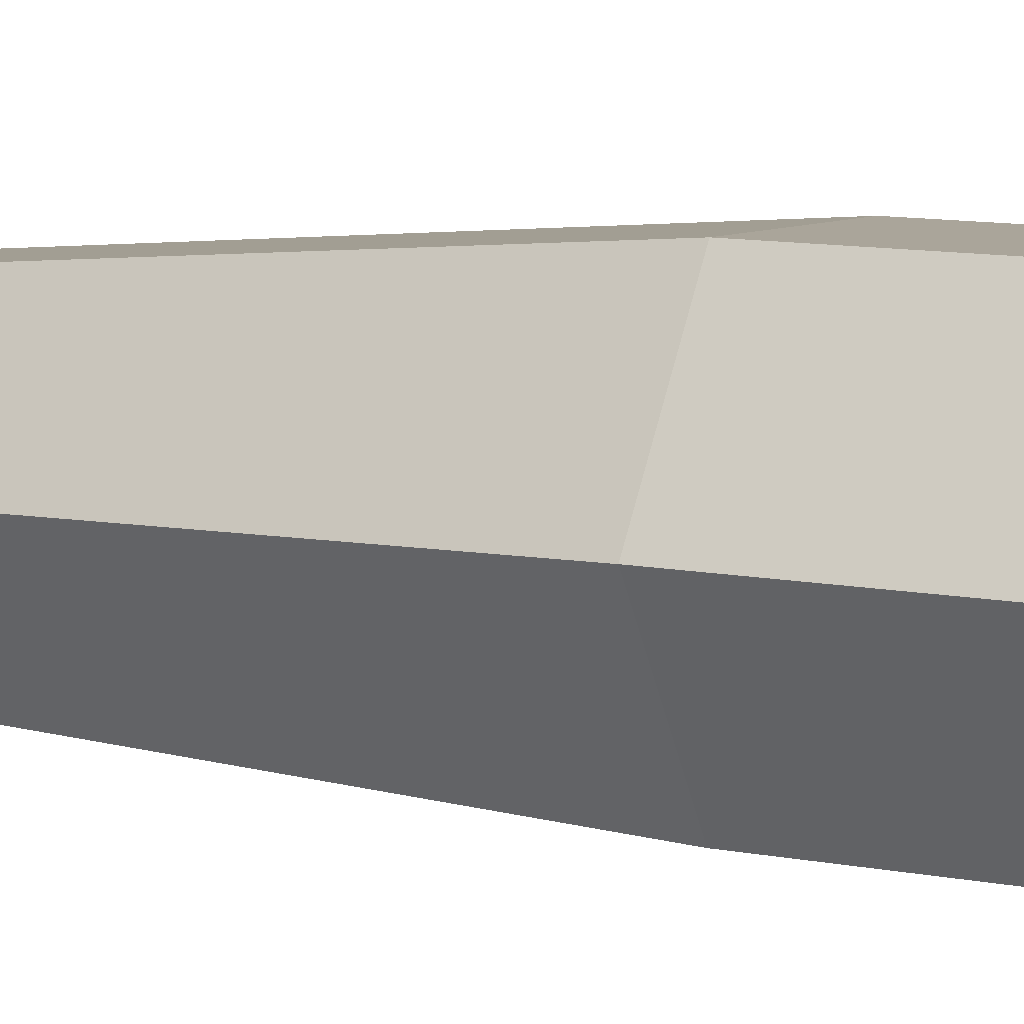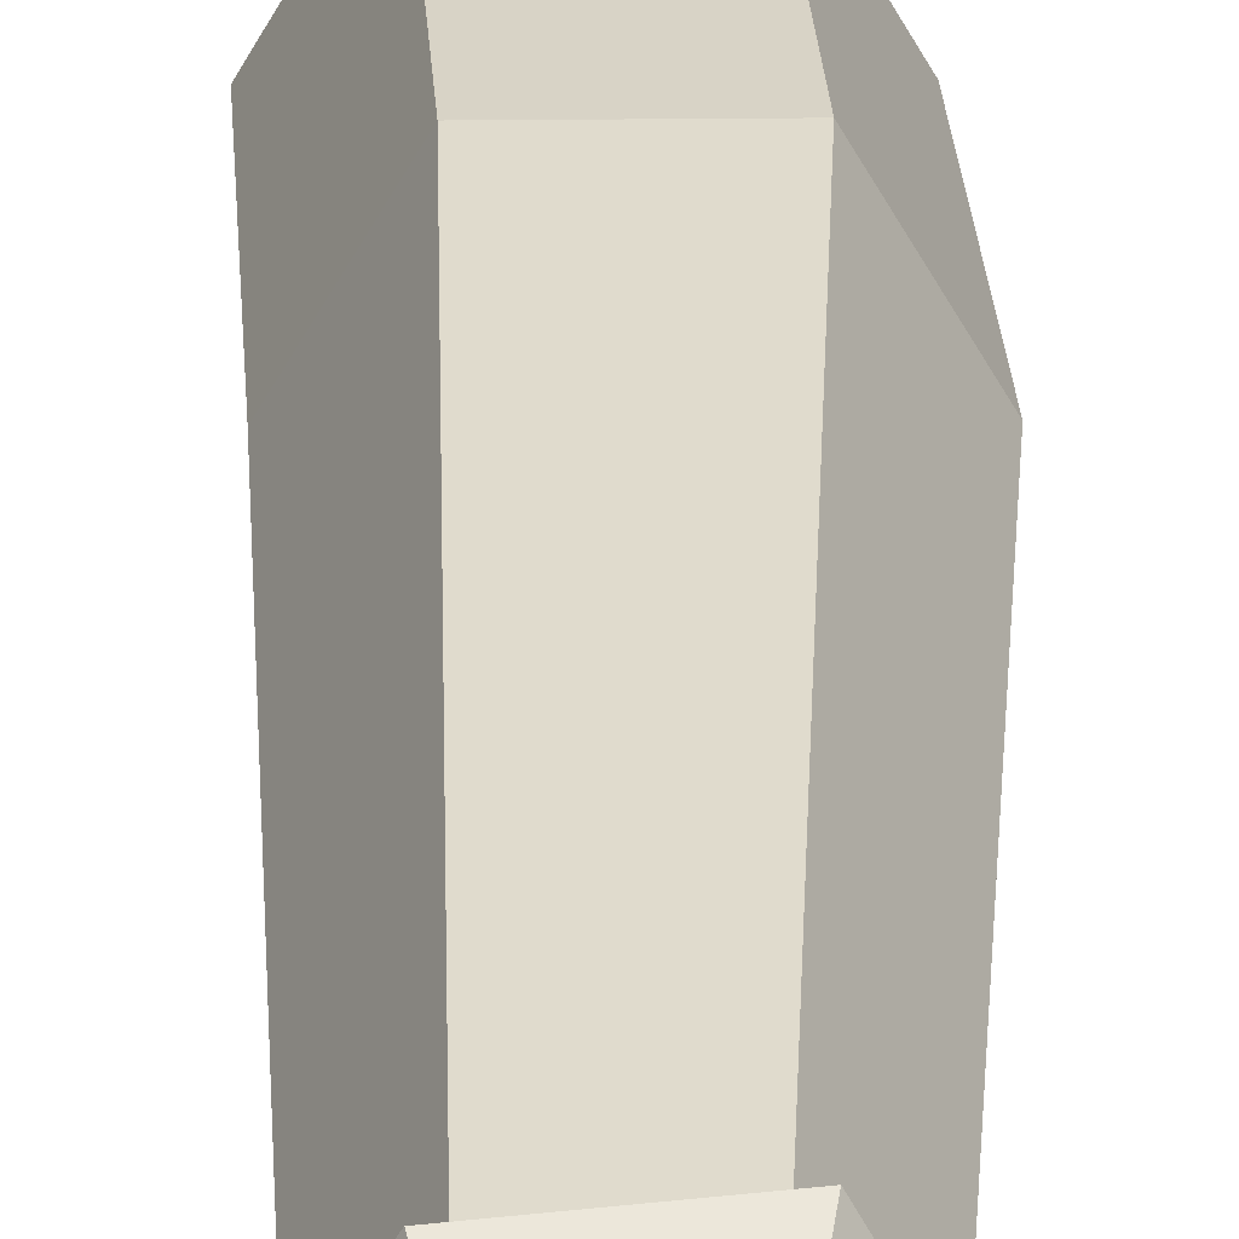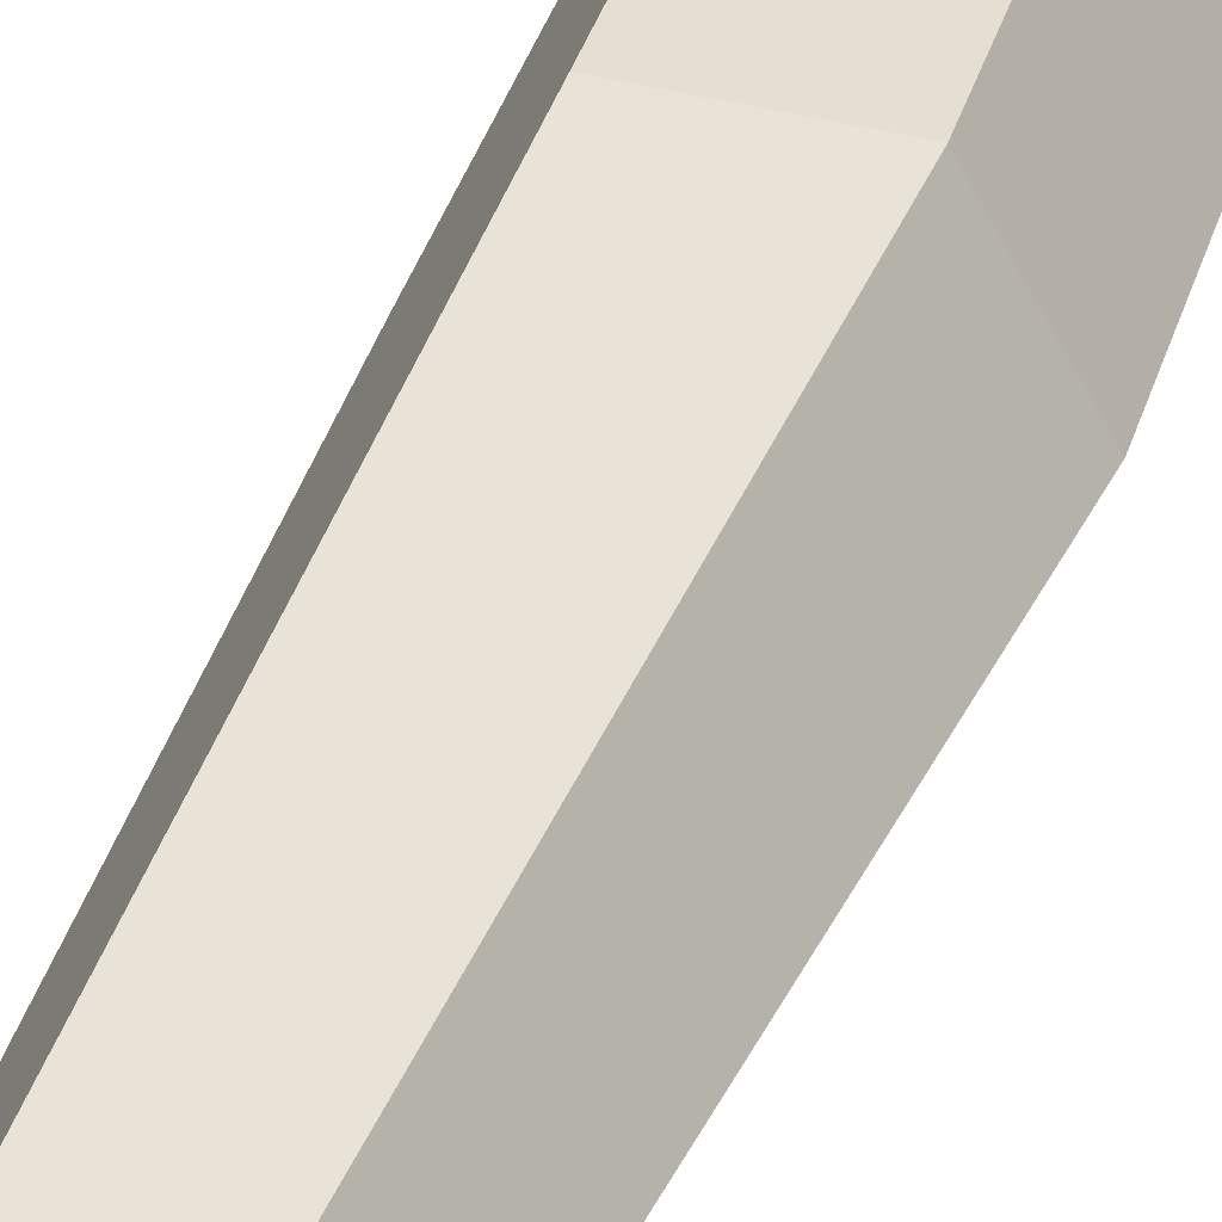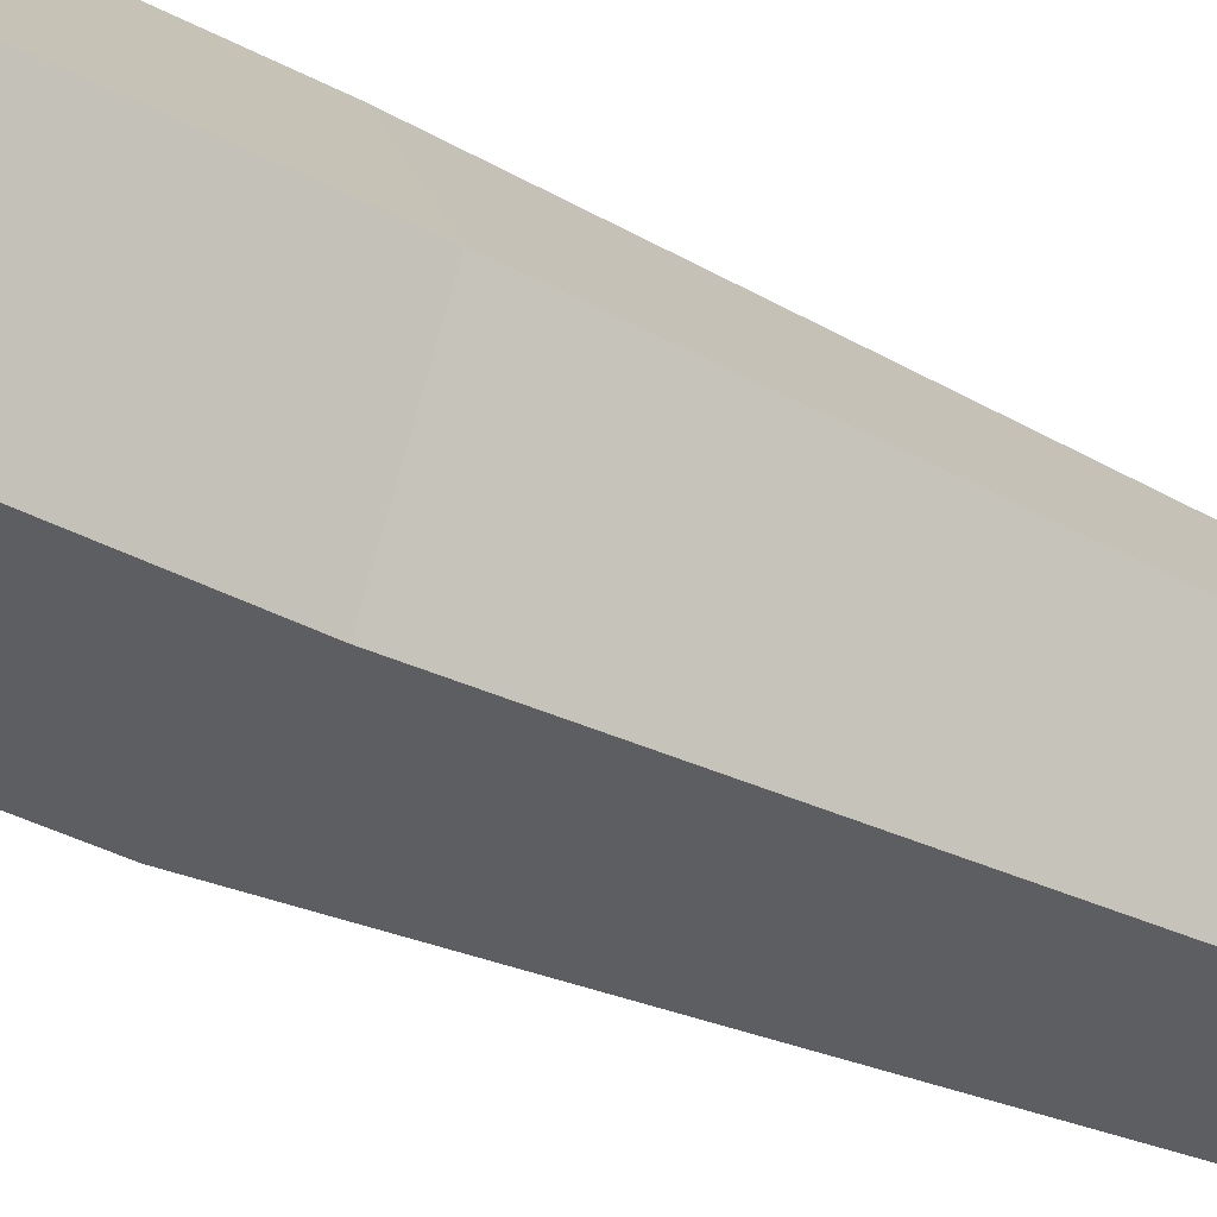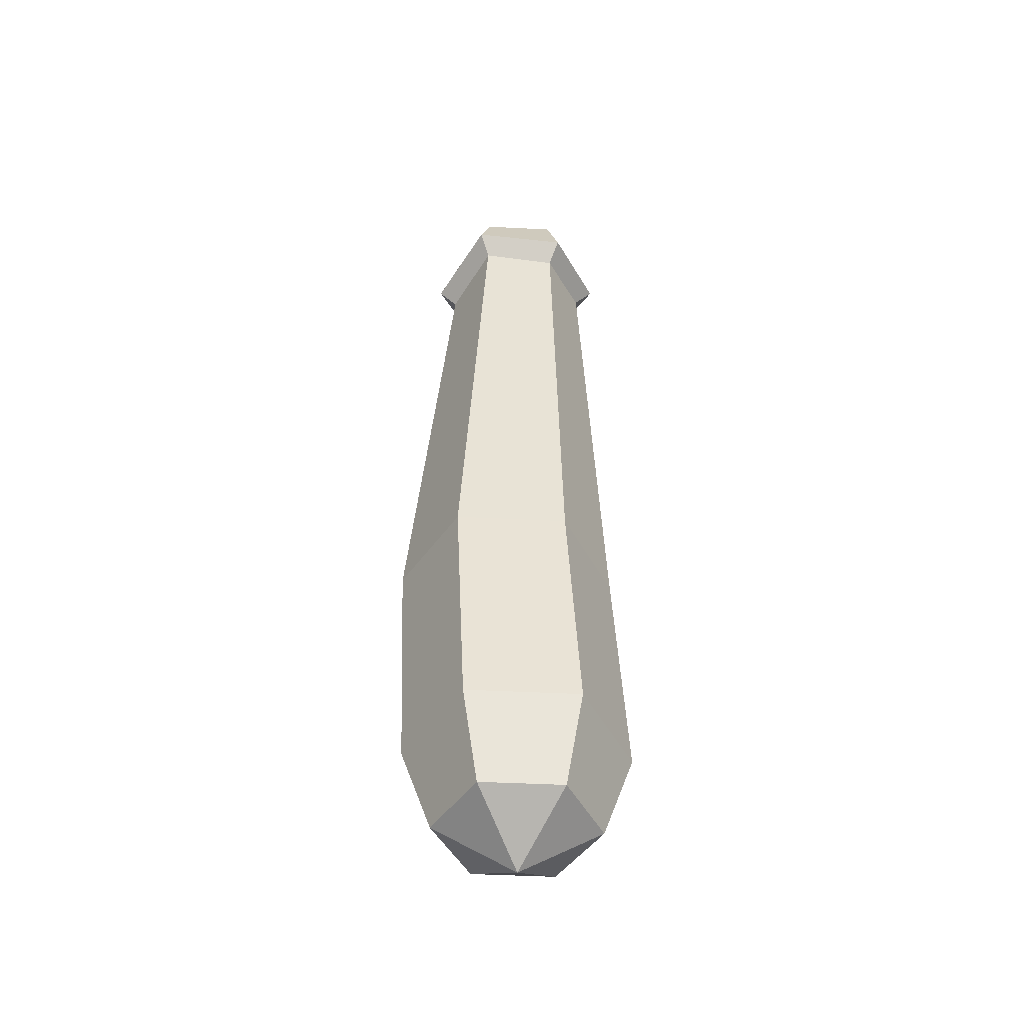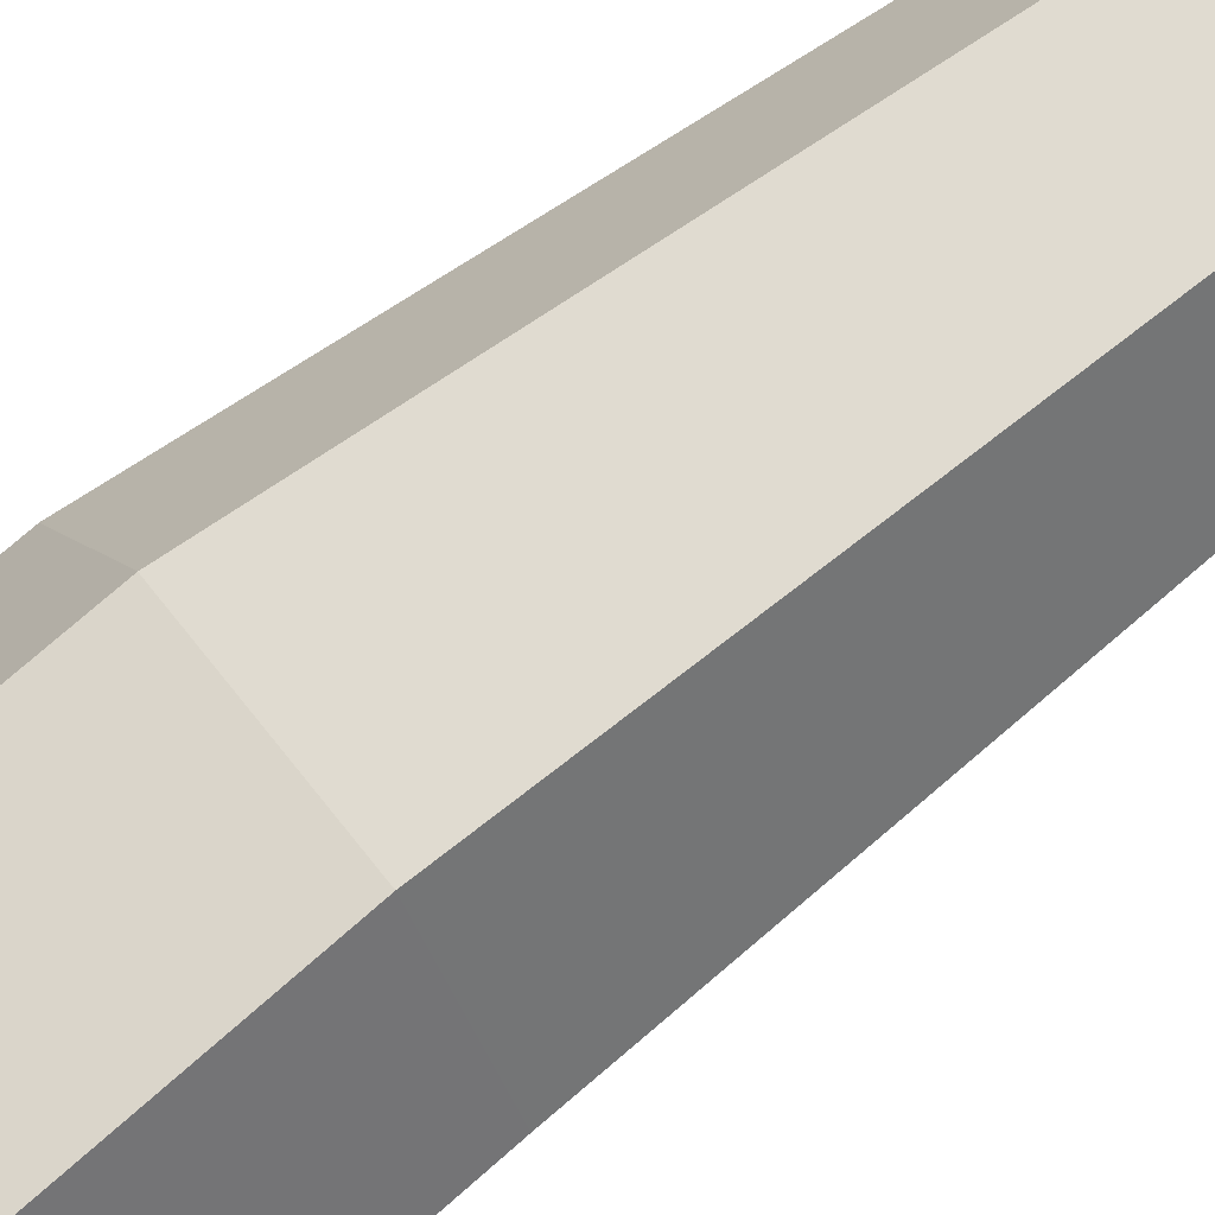
<metadata>
{"format":"obj","ext":"obj","renderer":"f3d","projection":"perspective","resolution":1024,"background":"white","views":[{"elev":6.9,"azim":-58.6,"up":"+Z"},{"elev":29.2,"azim":179.1,"up":"+Z"},{"elev":38.3,"azim":-161.4,"up":"+Z"},{"elev":-39.2,"azim":58.1,"up":"+Z"},{"elev":-47.0,"azim":56.8,"up":"+Y"},{"elev":73.4,"azim":51.6,"up":"+Z"}]}
</metadata>
<code>
v 0.03579 0.07778 -0.05783
v -0.02943 0.07778 -0.05783
v -0.06205 0.07778 -0.00134
v -0.02943 0.07778 0.05516
v 0.03579 0.07778 0.05516
v 0.06841 0.07778 -0.00134
v 0.02557 0.5125 -0.04011
v -0.0192 0.5189 -0.04011
v -0.04158 0.5125 -0.00134
v -0.0192 0.5035 0.03744
v 0.02557 0.5125 0.03744
v 0.04795 0.5065 -0.00134
v 0.02694 0.02741 -0.04248
v -0.02057 0.02741 -0.04248
v 0.003183 0 -0.00134
v -0.04433 0.02741 -0.00134
v -0.02057 0.02741 0.0398
v 0.02694 0.02741 0.0398
v 0.05069 0.02741 -0.00134
v -0.03604 0.2195 0.05783
v -0.06841 0.2195 0.001766
v -0.03604 0.2195 -0.0543
v 0.0287 0.2195 -0.0543
v 0.06107 0.2195 0.001766
v 0.0287 0.2195 0.05783
v 0.03109 0.5248 -0.04968
v -0.02473 0.5308 -0.04968
v -0.05264 0.5248 -0.00134
v -0.02473 0.5163 0.047
v 0.03109 0.5248 0.047
v 0.059 0.5192 -0.00134
v 0.02459 0.5523 -0.03841
v -0.01822 0.5523 -0.03841
v 0.003183 0.5667 -0.00134
v -0.03963 0.5523 -0.00134
v -0.01822 0.5523 0.03574
v 0.02459 0.5523 0.03574
v 0.04599 0.5523 -0.00134
f 1 2 22 23
f 2 3 21 22
f 3 4 20 21
f 4 5 25 20
f 5 6 24 25
f 6 1 23 24
f 14 13 15
f 16 14 15
f 17 16 15
f 18 17 15
f 19 18 15
f 13 19 15
f 32 33 34
f 33 35 34
f 35 36 34
f 36 37 34
f 37 38 34
f 38 32 34
f 2 1 13 14
f 3 2 14 16
f 4 3 16 17
f 5 4 17 18
f 6 5 18 19
f 1 6 19 13
f 21 20 10 9
f 22 21 9 8
f 23 22 8 7
f 24 23 7 12
f 25 24 12 11
f 20 25 11 10
f 7 8 27 26
f 8 9 28 27
f 9 10 29 28
f 10 11 30 29
f 11 12 31 30
f 12 7 26 31
f 26 27 33 32
f 27 28 35 33
f 28 29 36 35
f 29 30 37 36
f 30 31 38 37
f 31 26 32 38

</code>
